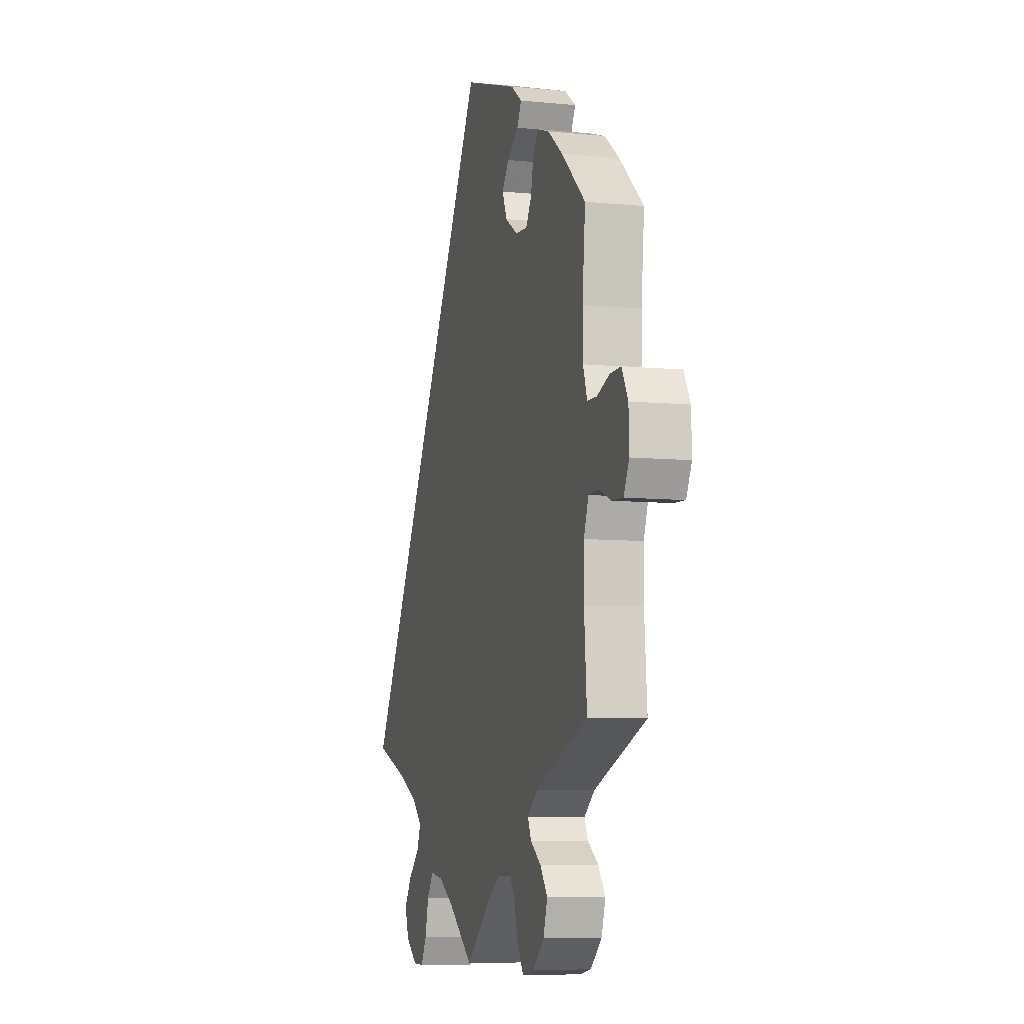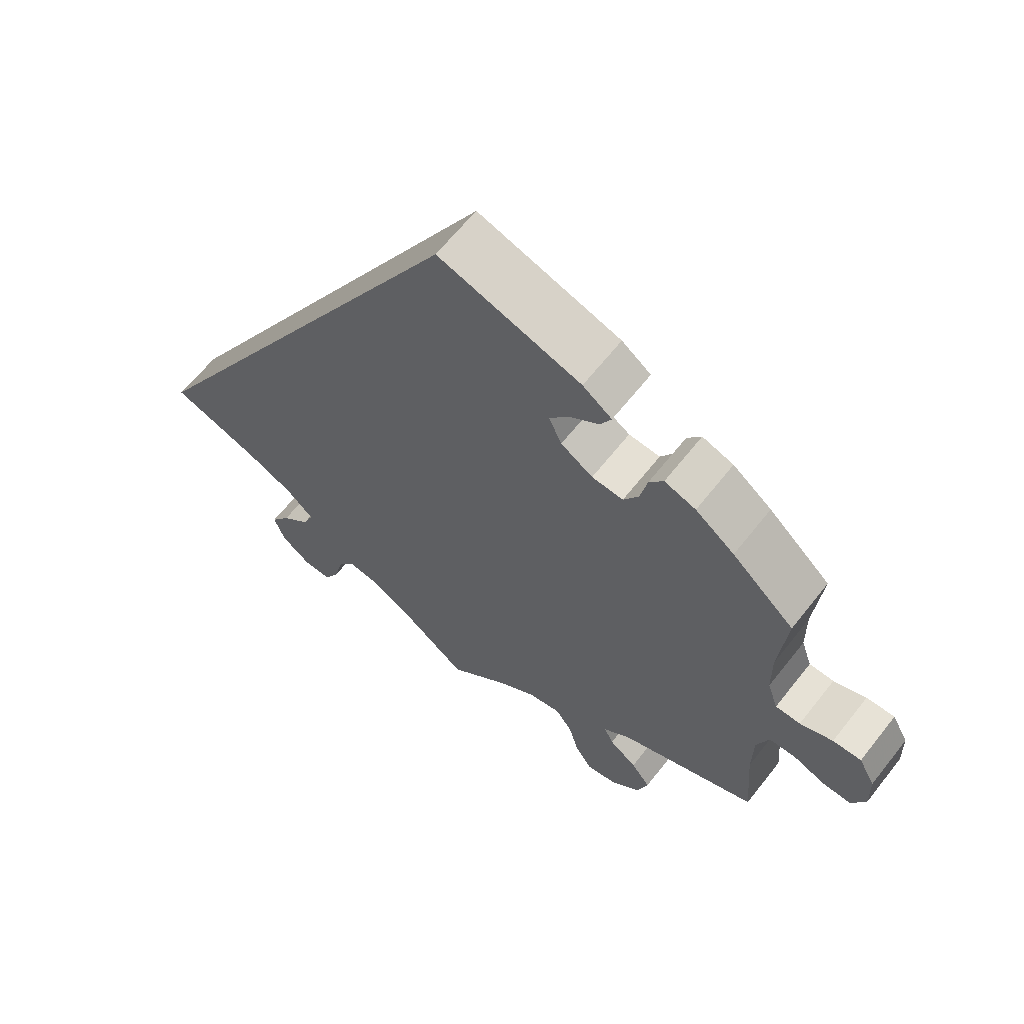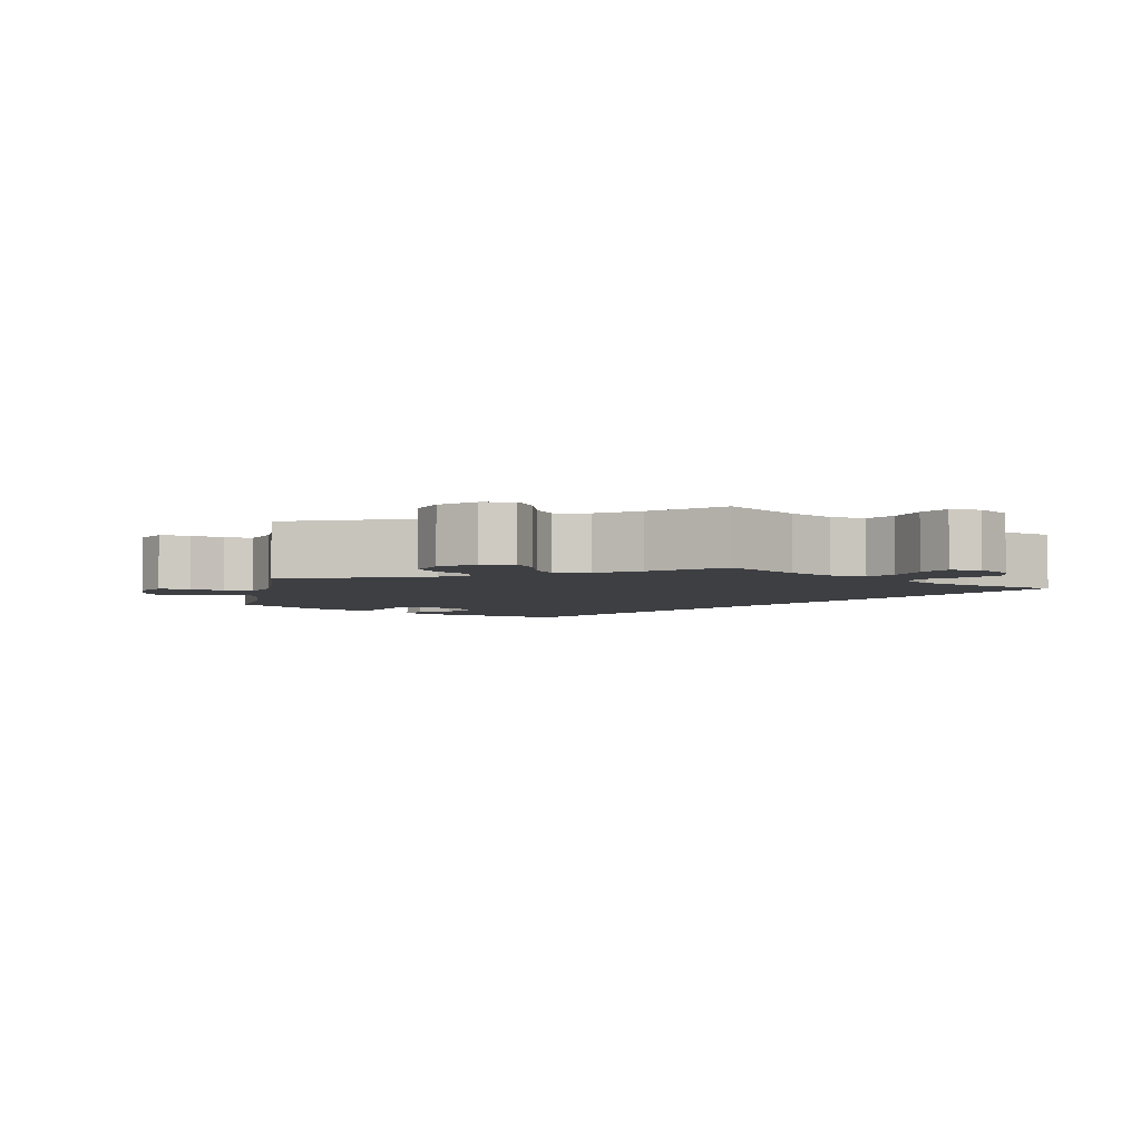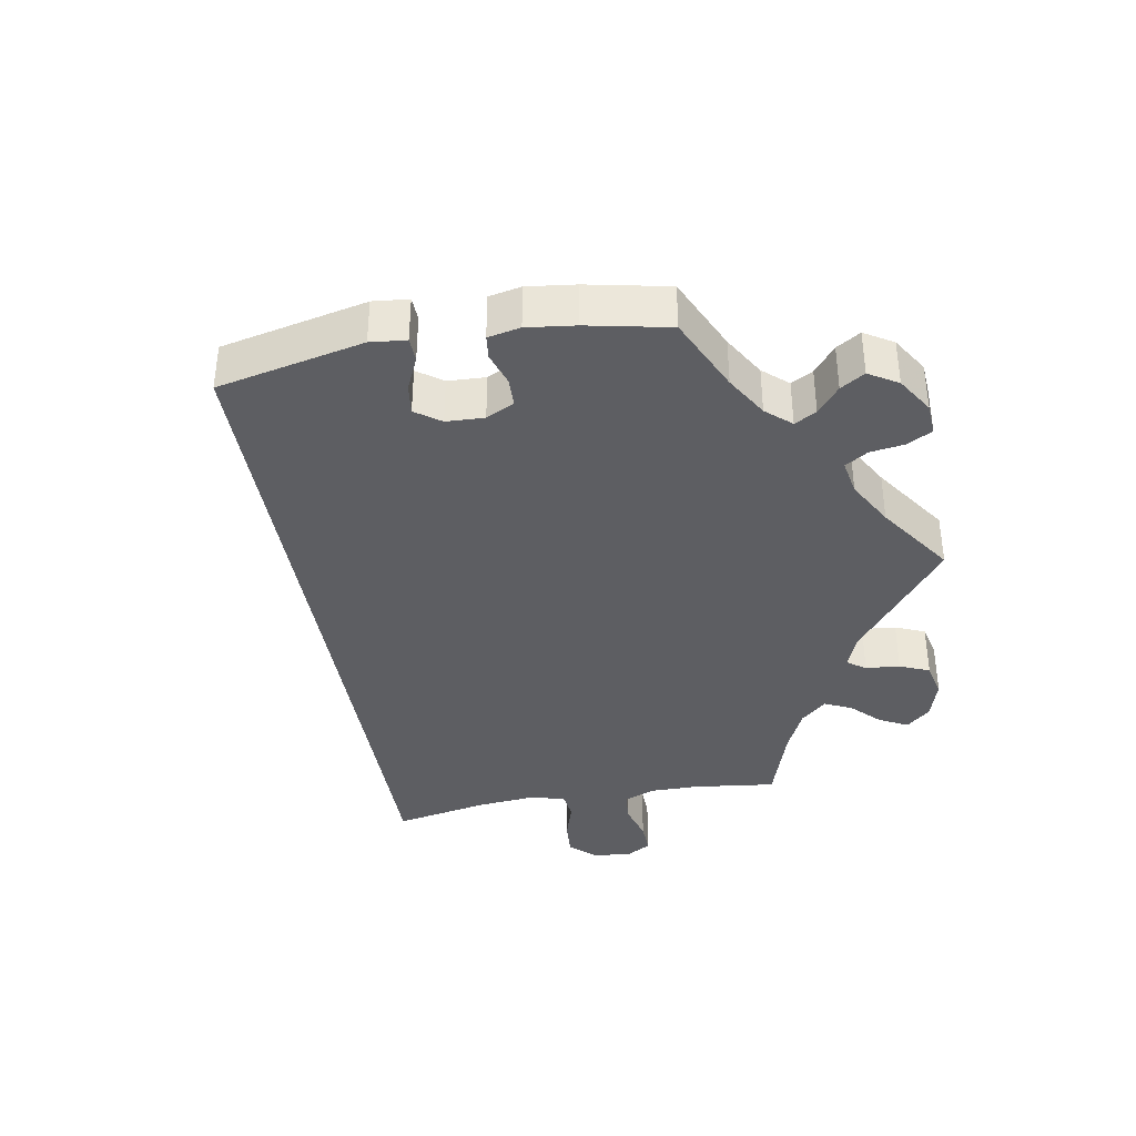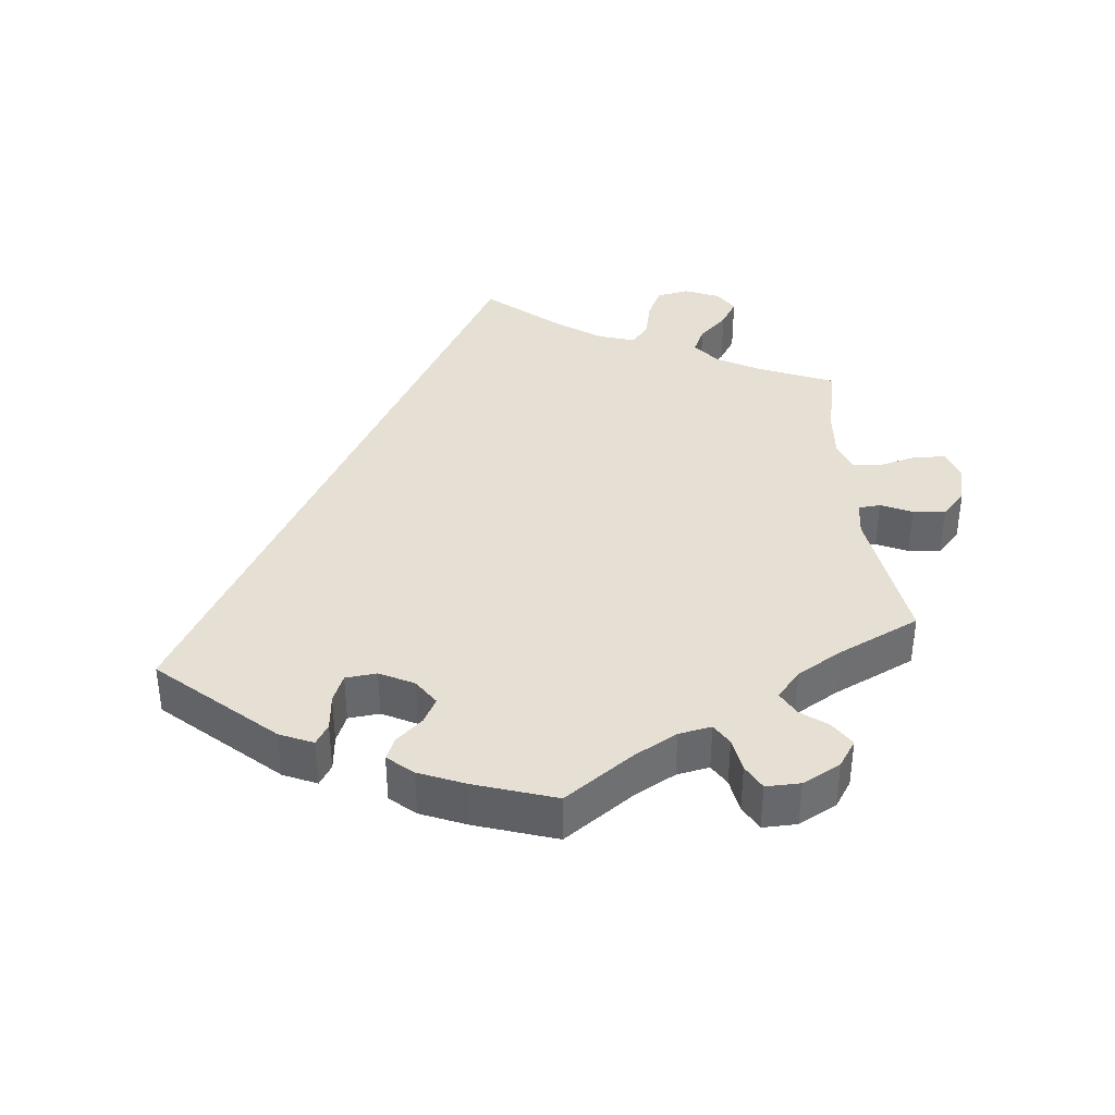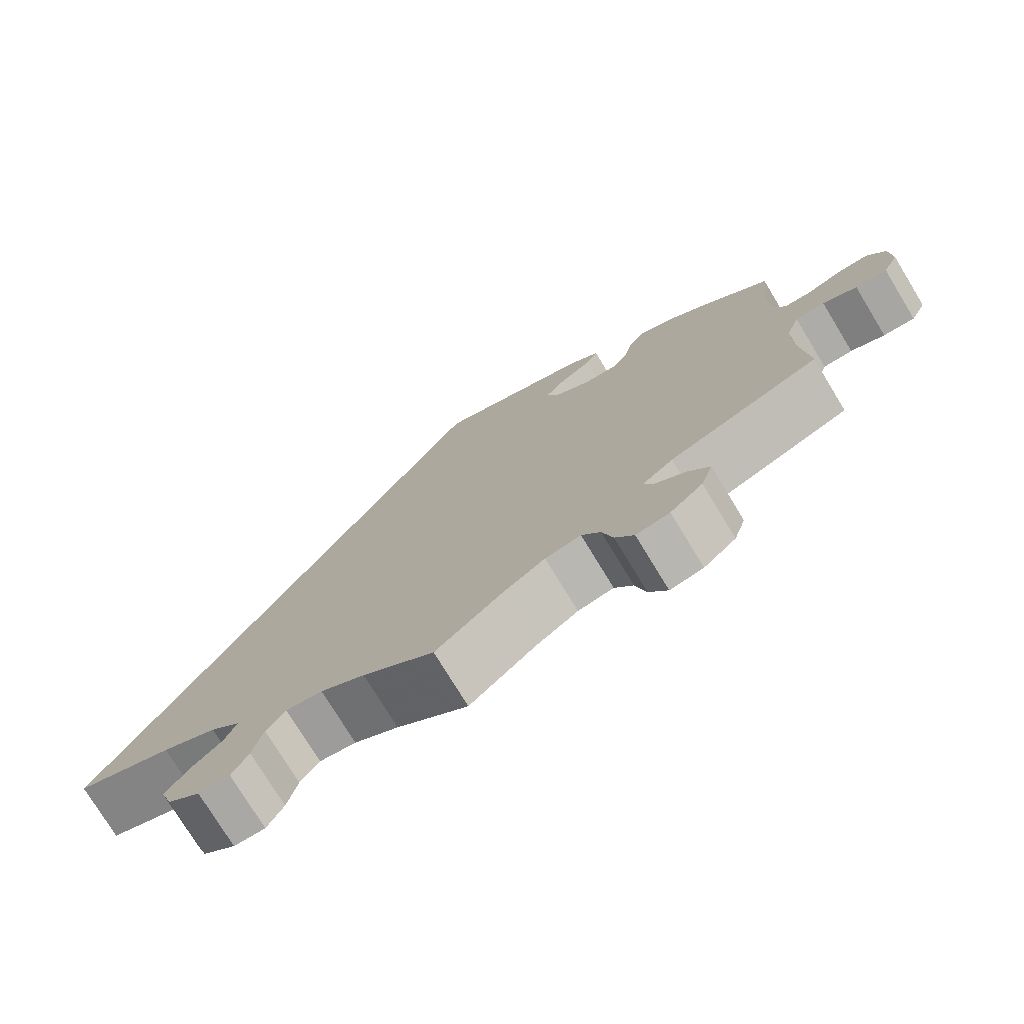
<metadata>
{"format":"obj","ext":"obj","renderer":"f3d","projection":"perspective","resolution":1024,"background":"white","views":[{"elev":-7.4,"azim":74.2,"up":"+Z"},{"elev":63.9,"azim":38.2,"up":"+Z"},{"elev":-4.0,"azim":169.0,"up":"+Y"},{"elev":-38.9,"azim":40.3,"up":"+Y"},{"elev":38.0,"azim":54.3,"up":"+Y"},{"elev":-75.9,"azim":31.3,"up":"+Z"}]}
</metadata>
<code>
v -0.001 0.07 0.578
v 0.199 0.07 0.513
v 0.24 0.07 0.483
v 0.224 0.07 0.453
v 0.182 0.07 0.423
v 0.156 0.07 0.389
v 0.174 0.07 0.349
v 0.219 0.07 0.32
v 0.263 0.07 0.317
v 0.284 0.07 0.351
v 0.294 0.07 0.399
v 0.314 0.07 0.426
v 0.358 0.07 0.411
v 0.413 0.07 0.369
v 0.501 0.07 0.29
v 0.49 0.07 0.174
v 0.491 0.07 0.106
v 0.506 0.07 0.062
v 0.541 0.07 0.061
v 0.587 0.07 0.078
v 0.627 0.07 0.079
v 0.65 0.07 0.037
v 0.652 0.07 -0.023
v 0.632 0.07 -0.063
v 0.591 0.07 -0.061
v 0.547 0.07 -0.043
v 0.509 0.07 -0.044
v 0.492 0.07 -0.091
v 0.491 0.07 -0.164
v 0.501 0.07 -0.289
v 0.307 0.07 -0.364
v 0.268 0.07 -0.395
v 0.281 0.07 -0.423
v 0.32 0.07 -0.451
v 0.347 0.07 -0.487
v 0.332 0.07 -0.534
v 0.29 0.07 -0.572
v 0.247 0.07 -0.58
v 0.223 0.07 -0.543
v 0.209 0.07 -0.491
v 0.185 0.07 -0.457
v 0.139 0.07 -0.466
v 0.085 0.07 -0.503
v 0 0.07 -0.578
v -0.092 0.07 -0.508
v -0.149 0.07 -0.474
v -0.196 0.07 -0.467
v -0.22 0.07 -0.501
v -0.233 0.07 -0.554
v -0.254 0.07 -0.593
v -0.294 0.07 -0.592
v -0.336 0.07 -0.56
v -0.351 0.07 -0.516
v -0.323 0.07 -0.475
v -0.283 0.07 -0.438
v -0.268 0.07 -0.402
v -0.307 0.07 -0.366
v -0.377 0.07 -0.333
v -0.501 0.07 -0.289
v -0.001 0 0.578
v 0.199 0 0.513
v 0.24 0 0.483
v 0.224 0 0.453
v 0.182 0 0.423
v 0.156 0 0.389
v 0.174 0 0.349
v 0.219 0 0.32
v 0.263 0 0.317
v 0.284 0 0.351
v 0.294 0 0.399
v 0.314 0 0.426
v 0.358 0 0.411
v 0.413 0 0.369
v 0.501 0 0.29
v 0.49 0 0.174
v 0.491 0 0.106
v 0.506 0 0.062
v 0.541 0 0.061
v 0.587 0 0.078
v 0.627 0 0.079
v 0.65 0 0.037
v 0.652 0 -0.023
v 0.632 0 -0.063
v 0.591 0 -0.061
v 0.547 0 -0.043
v 0.509 0 -0.044
v 0.492 0 -0.091
v 0.491 0 -0.164
v 0.501 0 -0.289
v 0.307 0 -0.364
v 0.268 0 -0.395
v 0.281 0 -0.423
v 0.32 0 -0.451
v 0.347 0 -0.487
v 0.332 0 -0.534
v 0.29 0 -0.572
v 0.247 0 -0.58
v 0.223 0 -0.543
v 0.209 0 -0.491
v 0.185 0 -0.457
v 0.139 0 -0.466
v 0.085 0 -0.503
v 0 0 -0.578
v -0.092 0 -0.508
v -0.149 0 -0.474
v -0.196 0 -0.467
v -0.22 0 -0.501
v -0.233 0 -0.554
v -0.254 0 -0.593
v -0.294 0 -0.592
v -0.336 0 -0.56
v -0.351 0 -0.516
v -0.323 0 -0.475
v -0.283 0 -0.438
v -0.268 0 -0.402
v -0.307 0 -0.366
v -0.377 0 -0.333
v -0.501 0 -0.289
f 58 59 1 2
f 57 58 2
f 56 57 2
f 55 56 2
f 52 53 54 55
f 48 49 50 51
f 47 48 51 52
f 43 44 45
f 42 43 45 46
f 41 42 46 47
f 37 38 39 40
f 37 40 41
f 36 37 41
f 33 34 35 36
f 32 33 36 41
f 31 32 41 47
f 29 30 31 47
f 23 24 25 26
f 23 26 27
f 22 23 27
f 19 20 21 22
f 18 19 22 27
f 17 18 27 28
f 13 14 15 16
f 10 11 12 13
f 9 10 13 16
f 8 9 16 17
f 2 3 4 5
f 2 5 6
f 47 52 55 2
f 7 8 17 28
f 7 28 29 47
f 47 2 6
f 6 7 47
f 61 60 118 117
f 61 117 116
f 61 116 115
f 61 115 114
f 114 113 112 111
f 110 109 108 107
f 111 110 107 106
f 104 103 102
f 105 104 102 101
f 106 105 101 100
f 99 98 97 96
f 100 99 96
f 100 96 95
f 95 94 93 92
f 100 95 92 91
f 106 100 91 90
f 106 90 89 88
f 85 84 83 82
f 86 85 82
f 86 82 81
f 81 80 79 78
f 86 81 78 77
f 87 86 77 76
f 75 74 73 72
f 72 71 70 69
f 75 72 69 68
f 76 75 68 67
f 64 63 62 61
f 65 64 61
f 61 114 111 106
f 87 76 67 66
f 106 88 87 66
f 65 61 106
f 106 66 65
f 1 60 61 2
f 2 61 62 3
f 3 62 63 4
f 4 63 64 5
f 5 64 65 6
f 6 65 66 7
f 7 66 67 8
f 8 67 68 9
f 9 68 69 10
f 10 69 70 11
f 11 70 71 12
f 12 71 72 13
f 13 72 73 14
f 14 73 74 15
f 15 74 75 16
f 16 75 76 17
f 17 76 77 18
f 18 77 78 19
f 19 78 79 20
f 20 79 80 21
f 21 80 81 22
f 22 81 82 23
f 23 82 83 24
f 24 83 84 25
f 25 84 85 26
f 26 85 86 27
f 27 86 87 28
f 28 87 88 29
f 29 88 89 30
f 30 89 90 31
f 31 90 91 32
f 32 91 92 33
f 33 92 93 34
f 34 93 94 35
f 35 94 95 36
f 36 95 96 37
f 37 96 97 38
f 38 97 98 39
f 39 98 99 40
f 40 99 100 41
f 41 100 101 42
f 42 101 102 43
f 43 102 103 44
f 44 103 104 45
f 45 104 105 46
f 46 105 106 47
f 47 106 107 48
f 48 107 108 49
f 49 108 109 50
f 50 109 110 51
f 51 110 111 52
f 52 111 112 53
f 53 112 113 54
f 54 113 114 55
f 55 114 115 56
f 56 115 116 57
f 57 116 117 58
f 58 117 118 59
f 59 118 60 1

</code>
